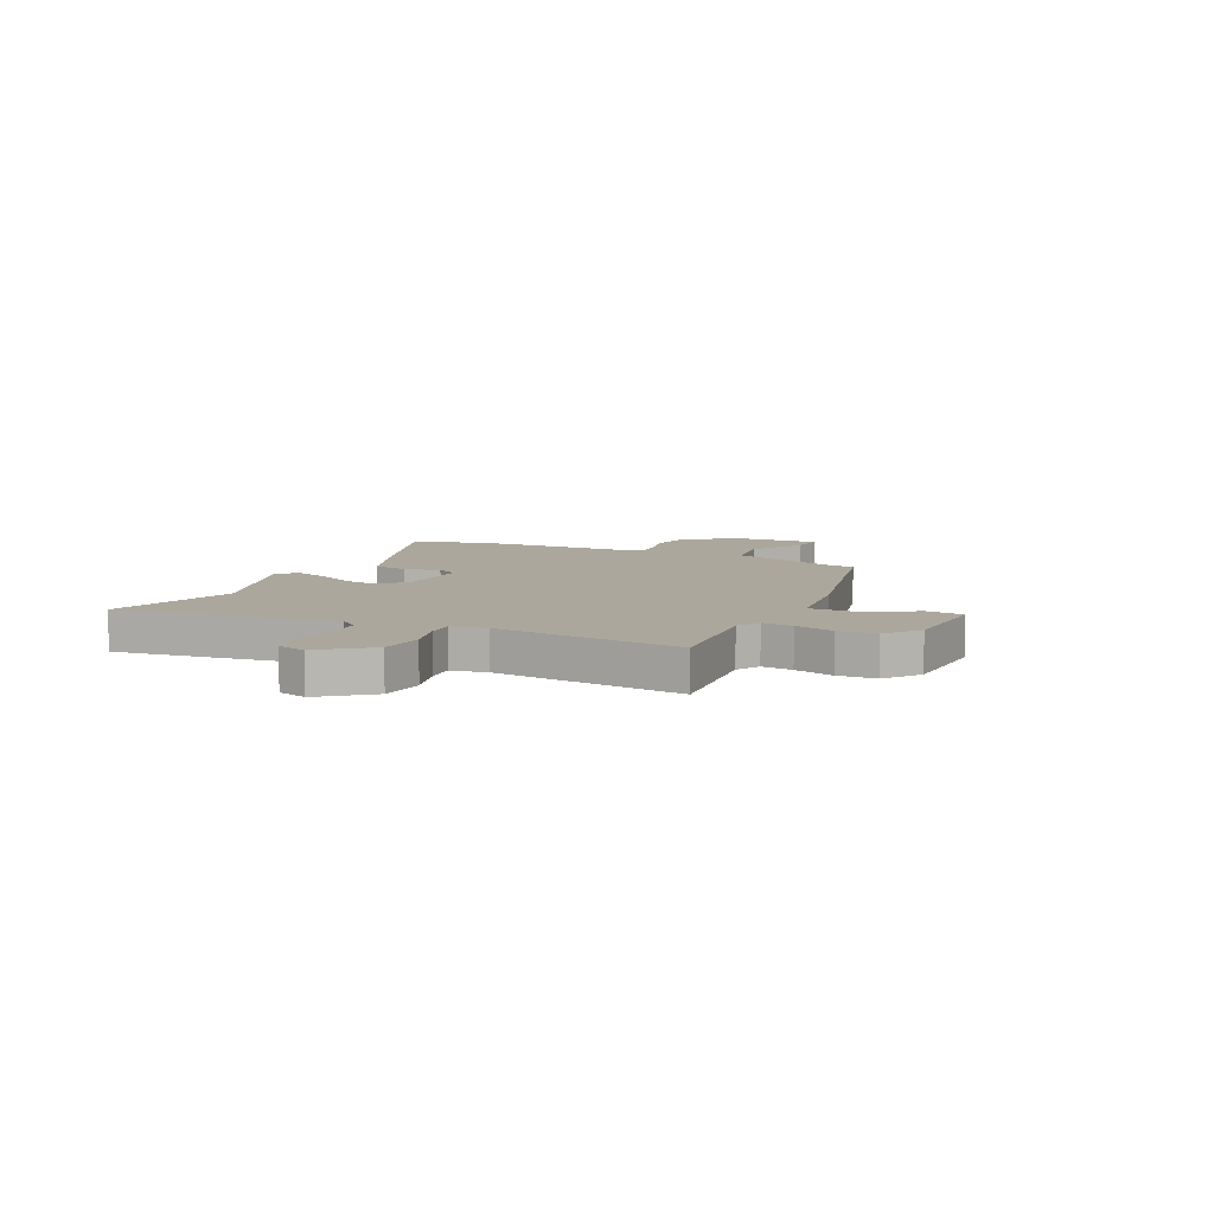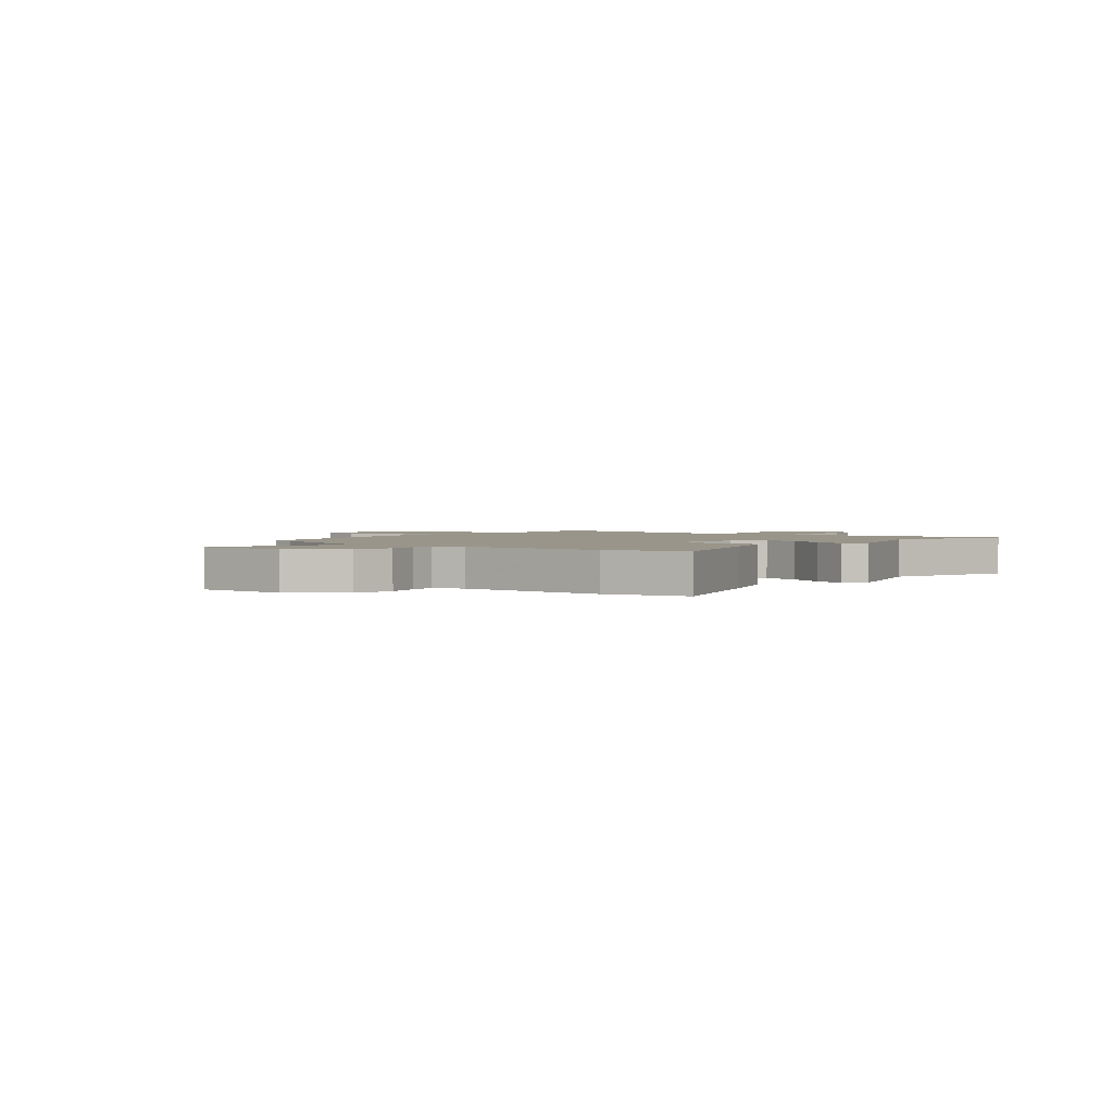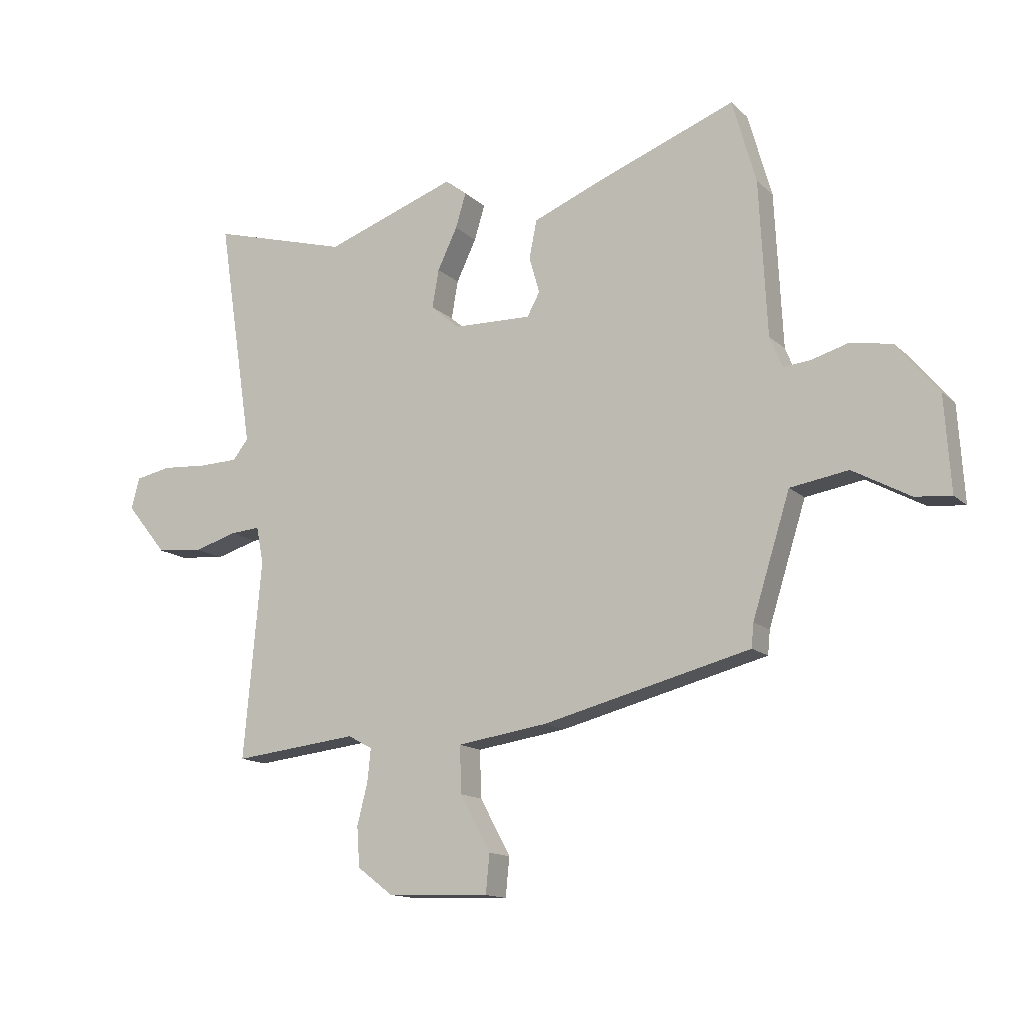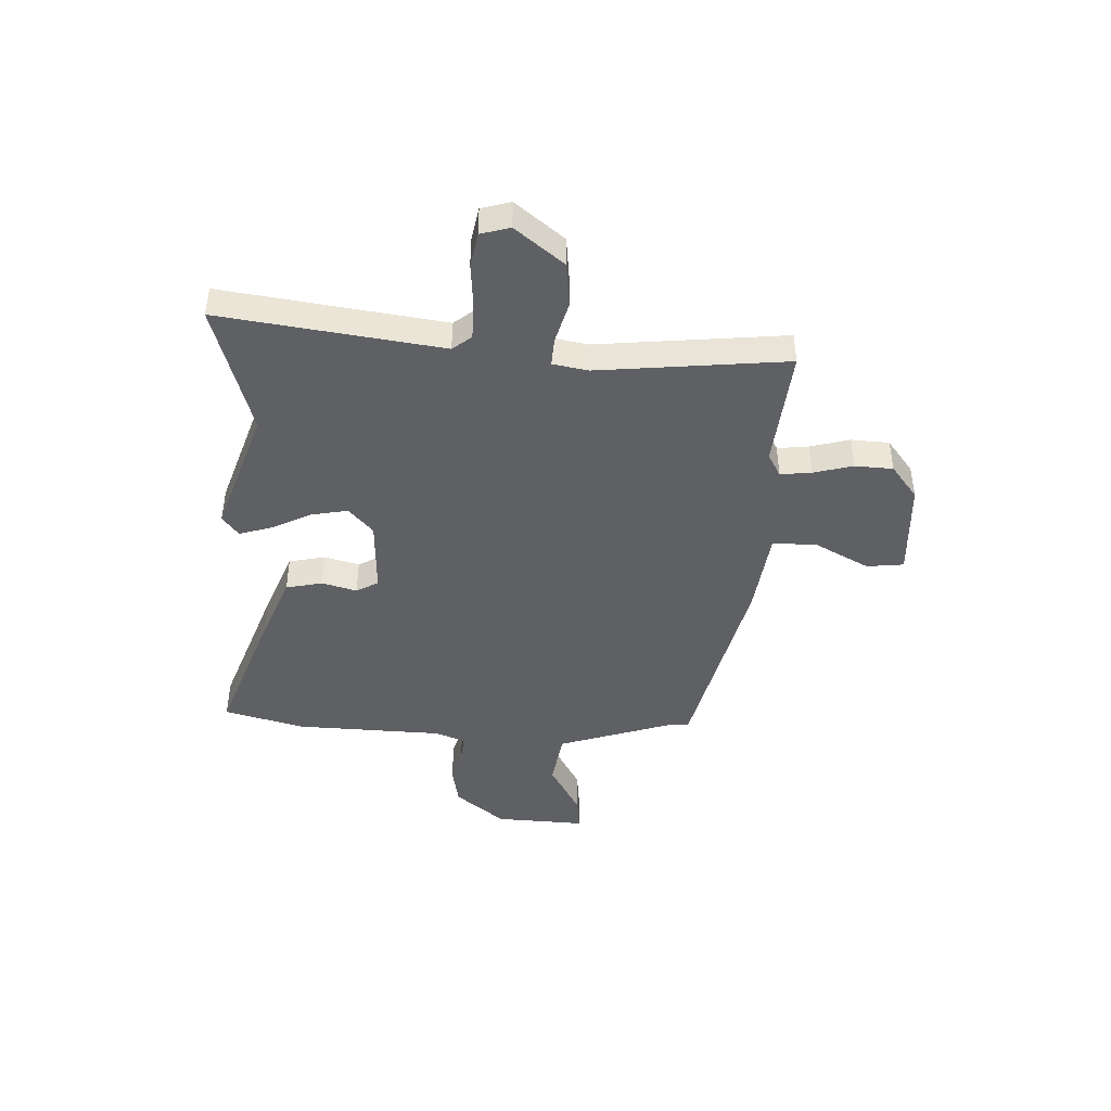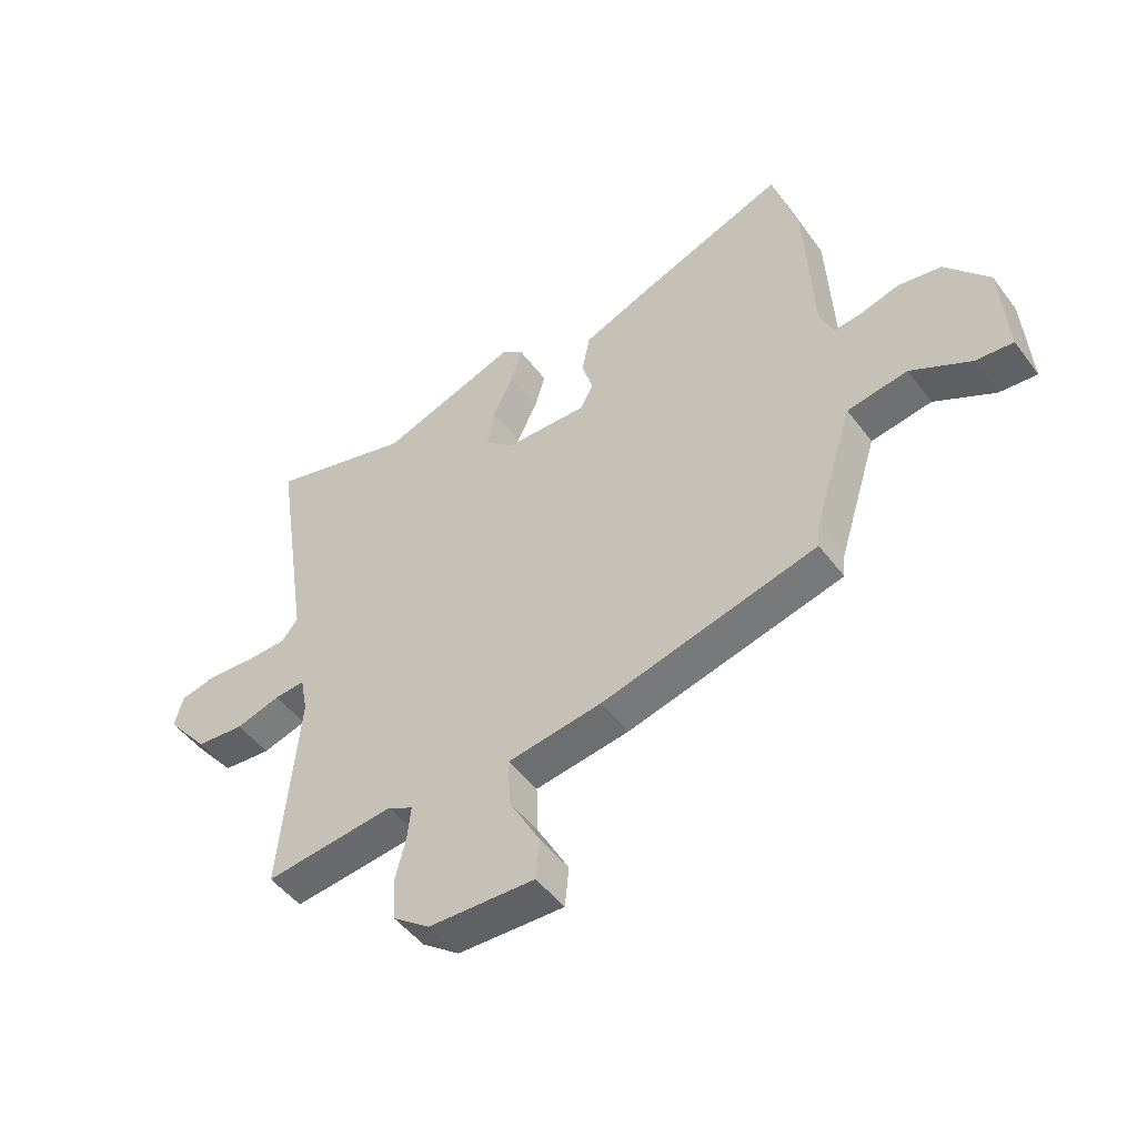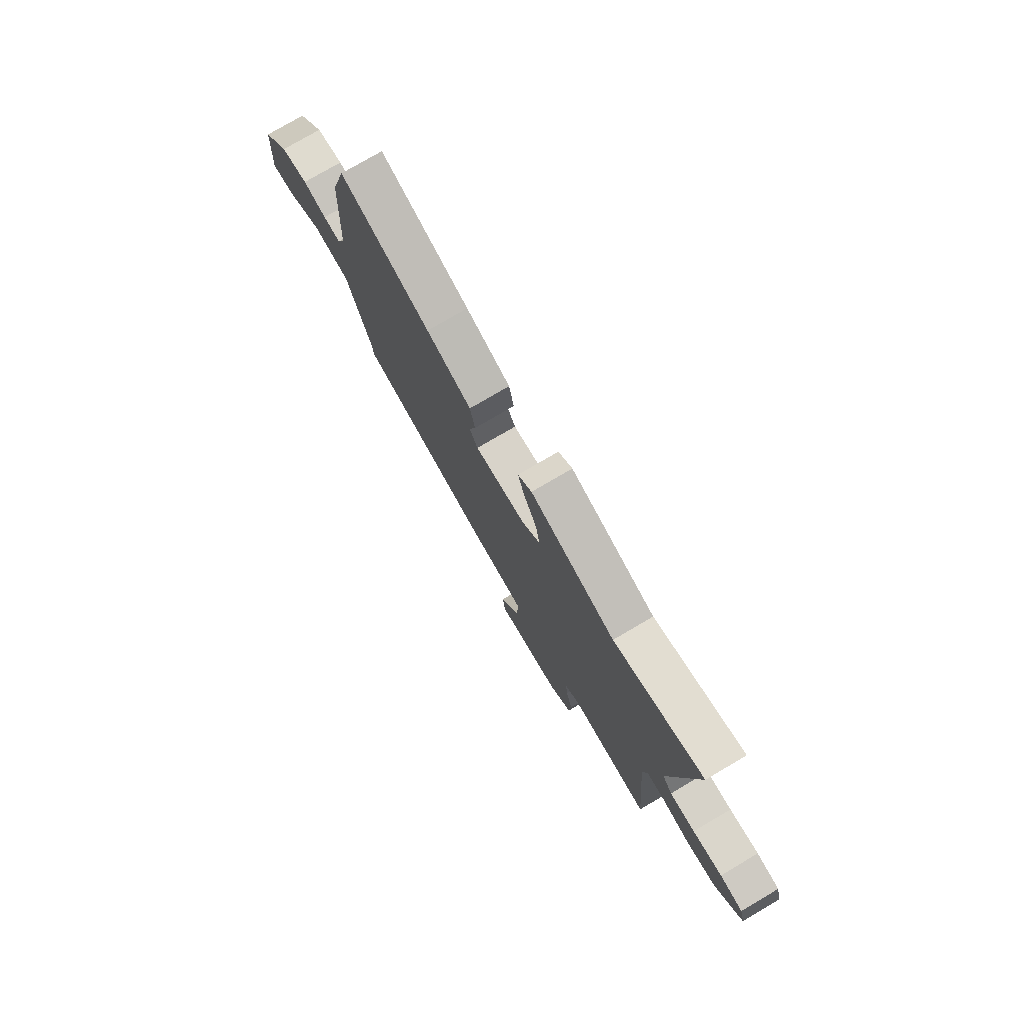
<metadata>
{"format":"obj","ext":"obj","renderer":"f3d","projection":"perspective","resolution":1024,"background":"white","views":[{"elev":8.3,"azim":116.5,"up":"+Y"},{"elev":2.0,"azim":-49.3,"up":"+Y"},{"elev":-13.9,"azim":-151.7,"up":"+Z"},{"elev":-44.1,"azim":88.3,"up":"+Y"},{"elev":-49.0,"azim":-144.7,"up":"+Z"},{"elev":76.7,"azim":59.5,"up":"+Z"}]}
</metadata>
<code>
v 0.498 0.07 -0.496
v 0.271 0.07 -0.471
v 0.227 0.07 -0.495
v 0.233 0.07 -0.554
v 0.252 0.07 -0.629
v 0.247 0.07 -0.701
v 0.182 0.07 -0.75
v -0.003 0.07 -0.757
v -0.01 0.07 -0.687
v 0.045 0.07 -0.586
v 0.048 0.07 -0.501
v -0.116 0.07 -0.477
v -0.492 0.07 -0.382
v -0.496 0.07 -0.339
v -0.564 0.07 -0.123
v -0.669 0.07 -0.106
v -0.773 0.07 -0.163
v -0.838 0.07 -0.169
v -0.827 0.07 0.002
v -0.751 0.07 0.094
v -0.675 0.07 0.107
v -0.609 0.07 0.088
v -0.56 0.07 0.083
v -0.537 0.07 0.139
v -0.523 0.07 0.418
v -0.48 0.07 0.57
v -0.228 0.07 0.475
v -0.102 0.07 0.424
v -0.088 0.07 0.355
v -0.107 0.07 0.289
v -0.084 0.07 0.247
v 0.059 0.07 0.251
v 0.11 0.07 0.296
v 0.098 0.07 0.365
v 0.062 0.07 0.44
v 0.043 0.07 0.503
v 0.082 0.07 0.533
v 0.321 0.07 0.449
v 0.572 0.07 0.52
v 0.508 0.07 0.102
v 0.536 0.07 0.066
v 0.607 0.07 0.064
v 0.69 0.07 0.07
v 0.755 0.07 0.057
v 0.77 0.07 0.001
v 0.696 0.07 -0.09
v 0.611 0.07 -0.098
v 0.533 0.07 -0.075
v 0.479 0.07 -0.071
v 0.466 0.07 -0.138
v 0.498 0 -0.496
v 0.271 0 -0.471
v 0.227 0 -0.495
v 0.233 0 -0.554
v 0.252 0 -0.629
v 0.247 0 -0.701
v 0.182 0 -0.75
v -0.003 0 -0.757
v -0.01 0 -0.687
v 0.045 0 -0.586
v 0.048 0 -0.501
v -0.116 0 -0.477
v -0.492 0 -0.382
v -0.496 0 -0.339
v -0.564 0 -0.123
v -0.669 0 -0.106
v -0.773 0 -0.163
v -0.838 0 -0.169
v -0.827 0 0.002
v -0.751 0 0.094
v -0.675 0 0.107
v -0.609 0 0.088
v -0.56 0 0.083
v -0.537 0 0.139
v -0.523 0 0.418
v -0.48 0 0.57
v -0.228 0 0.475
v -0.102 0 0.424
v -0.088 0 0.355
v -0.107 0 0.289
v -0.084 0 0.247
v 0.059 0 0.251
v 0.11 0 0.296
v 0.098 0 0.365
v 0.062 0 0.44
v 0.043 0 0.503
v 0.082 0 0.533
v 0.321 0 0.449
v 0.572 0 0.52
v 0.508 0 0.102
v 0.536 0 0.066
v 0.607 0 0.064
v 0.69 0 0.07
v 0.755 0 0.057
v 0.77 0 0.001
v 0.696 0 -0.09
v 0.611 0 -0.098
v 0.533 0 -0.075
v 0.479 0 -0.071
v 0.466 0 -0.138
f 45 46 47 48
f 45 48 49
f 42 43 44 45
f 41 42 45 49
f 40 41 49
f 38 39 40 49
f 37 38 49 50
f 34 35 36 37
f 33 34 37 50
f 27 28 29 30
f 27 30 31
f 24 25 26 27
f 23 24 27 31
f 19 20 21 22
f 19 22 23
f 16 17 18 19
f 15 16 19 23
f 14 15 23 31
f 11 12 13 14
f 7 8 9 10
f 7 10 11
f 4 5 6 7
f 3 4 7 11
f 2 3 11 14
f 32 33 50 1
f 14 31 32
f 1 2 14 32
f 98 97 96 95
f 99 98 95
f 95 94 93 92
f 99 95 92 91
f 99 91 90
f 99 90 89 88
f 100 99 88 87
f 87 86 85 84
f 100 87 84 83
f 80 79 78 77
f 81 80 77
f 77 76 75 74
f 81 77 74 73
f 72 71 70 69
f 73 72 69
f 69 68 67 66
f 73 69 66 65
f 81 73 65 64
f 64 63 62 61
f 60 59 58 57
f 61 60 57
f 57 56 55 54
f 61 57 54 53
f 64 61 53 52
f 51 100 83 82
f 82 81 64
f 82 64 52 51
f 1 51 52 2
f 2 52 53 3
f 3 53 54 4
f 4 54 55 5
f 5 55 56 6
f 6 56 57 7
f 7 57 58 8
f 8 58 59 9
f 9 59 60 10
f 10 60 61 11
f 11 61 62 12
f 12 62 63 13
f 13 63 64 14
f 14 64 65 15
f 15 65 66 16
f 16 66 67 17
f 17 67 68 18
f 18 68 69 19
f 19 69 70 20
f 20 70 71 21
f 21 71 72 22
f 22 72 73 23
f 23 73 74 24
f 24 74 75 25
f 25 75 76 26
f 26 76 77 27
f 27 77 78 28
f 28 78 79 29
f 29 79 80 30
f 30 80 81 31
f 31 81 82 32
f 32 82 83 33
f 33 83 84 34
f 34 84 85 35
f 35 85 86 36
f 36 86 87 37
f 37 87 88 38
f 38 88 89 39
f 39 89 90 40
f 40 90 91 41
f 41 91 92 42
f 42 92 93 43
f 43 93 94 44
f 44 94 95 45
f 45 95 96 46
f 46 96 97 47
f 47 97 98 48
f 48 98 99 49
f 49 99 100 50
f 50 100 51 1

</code>
